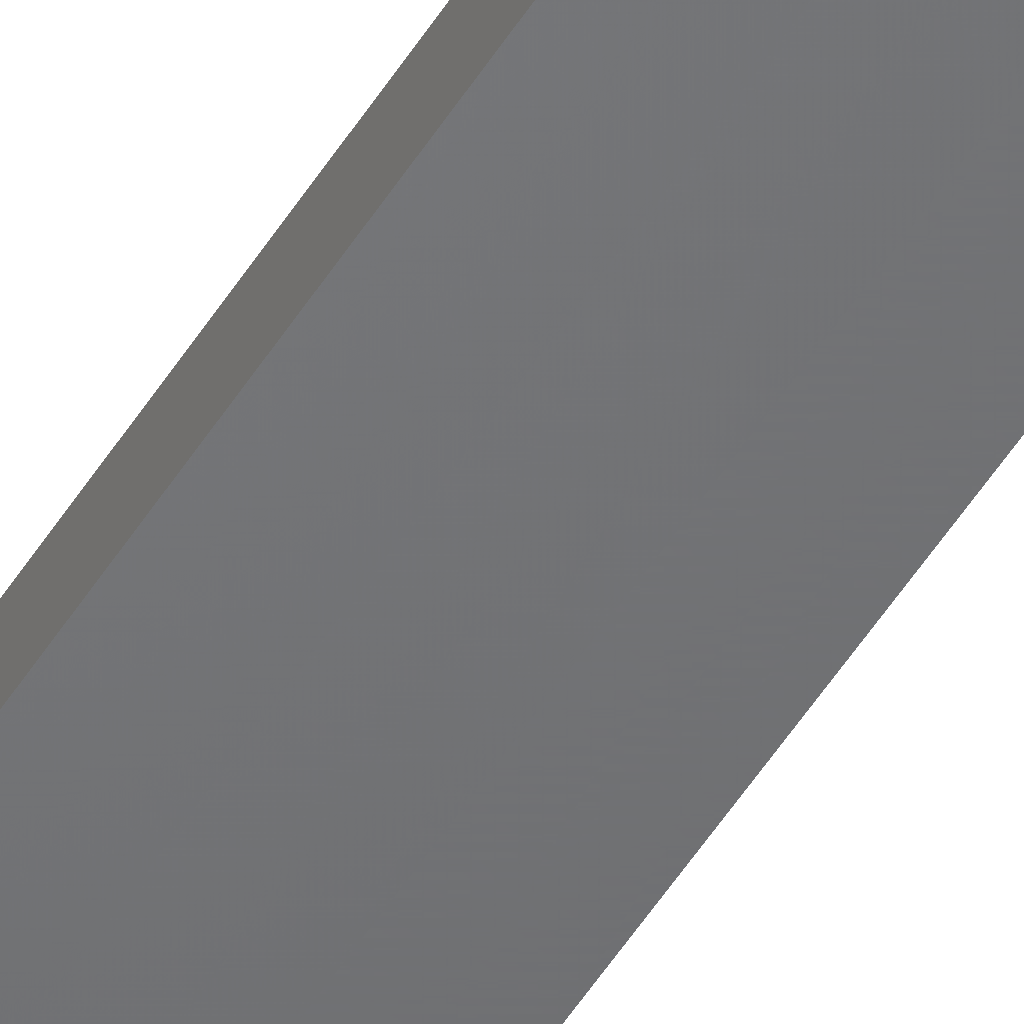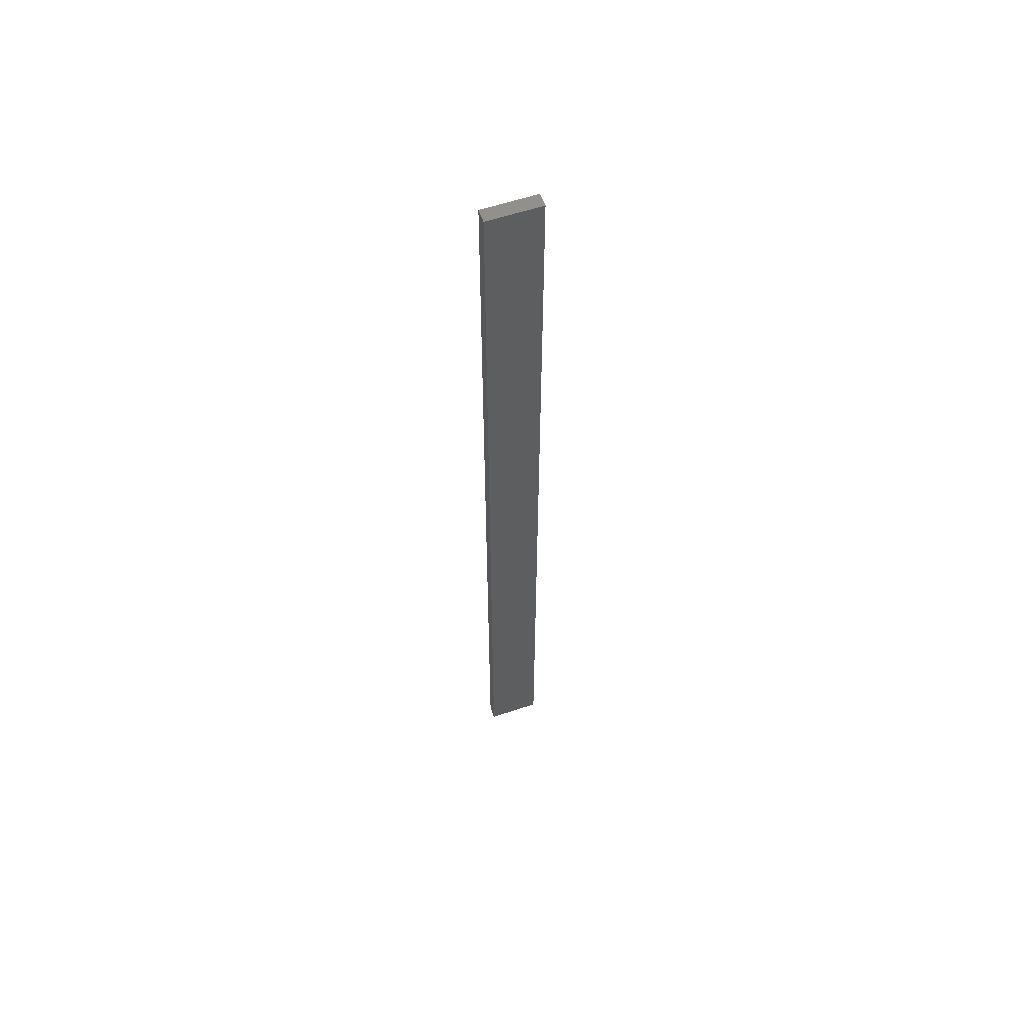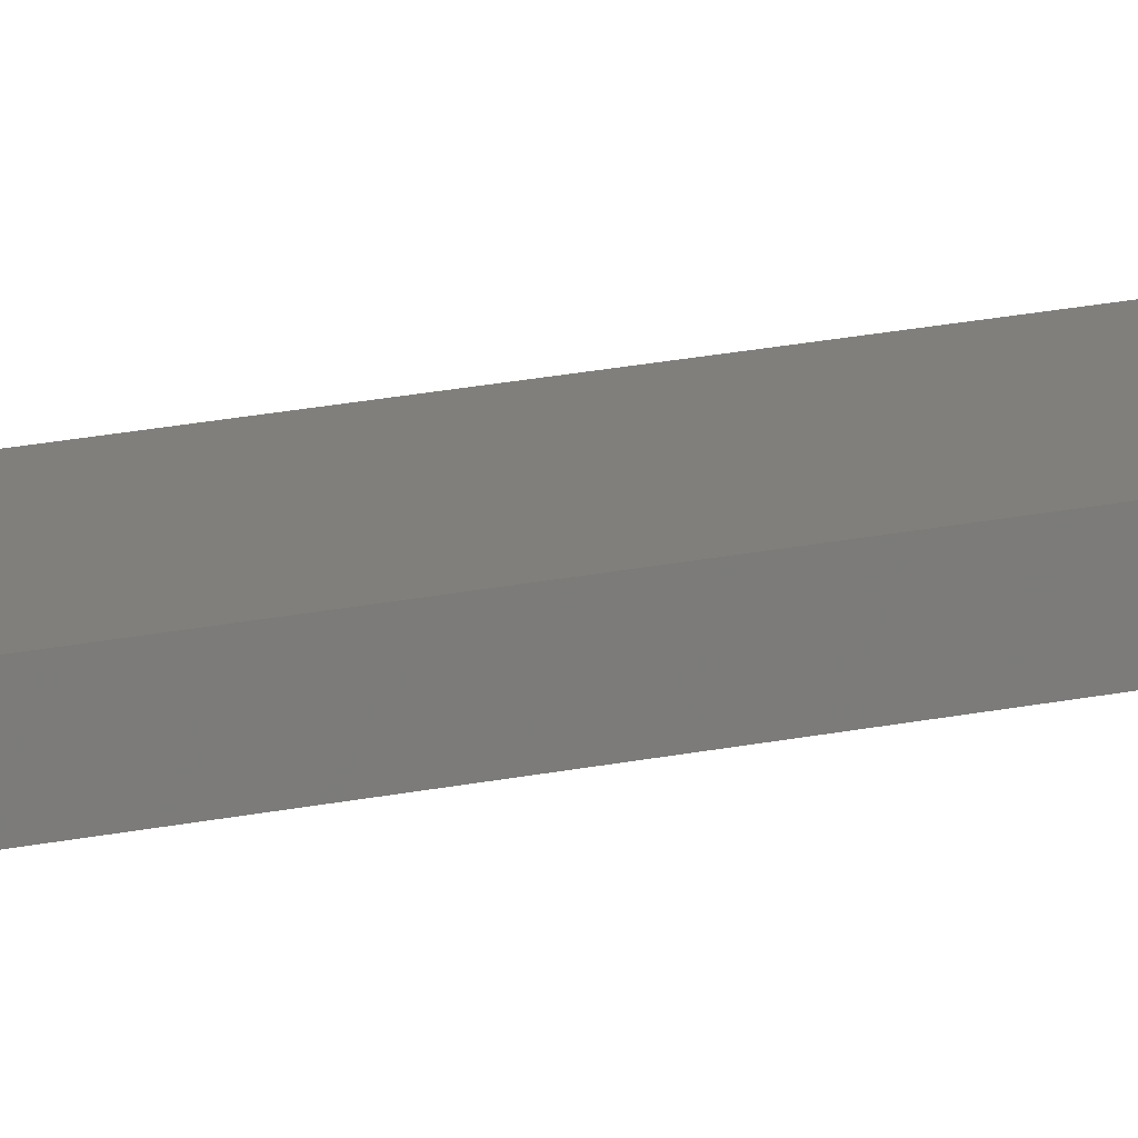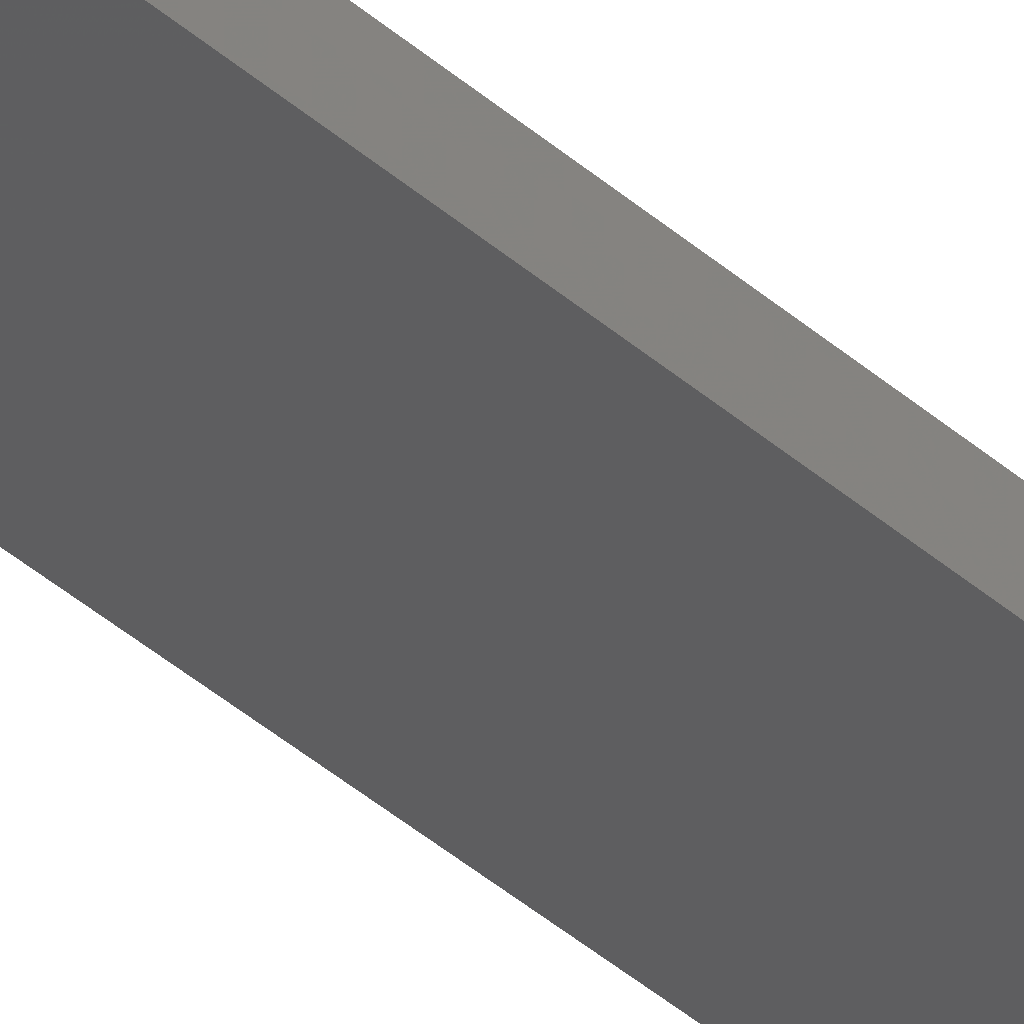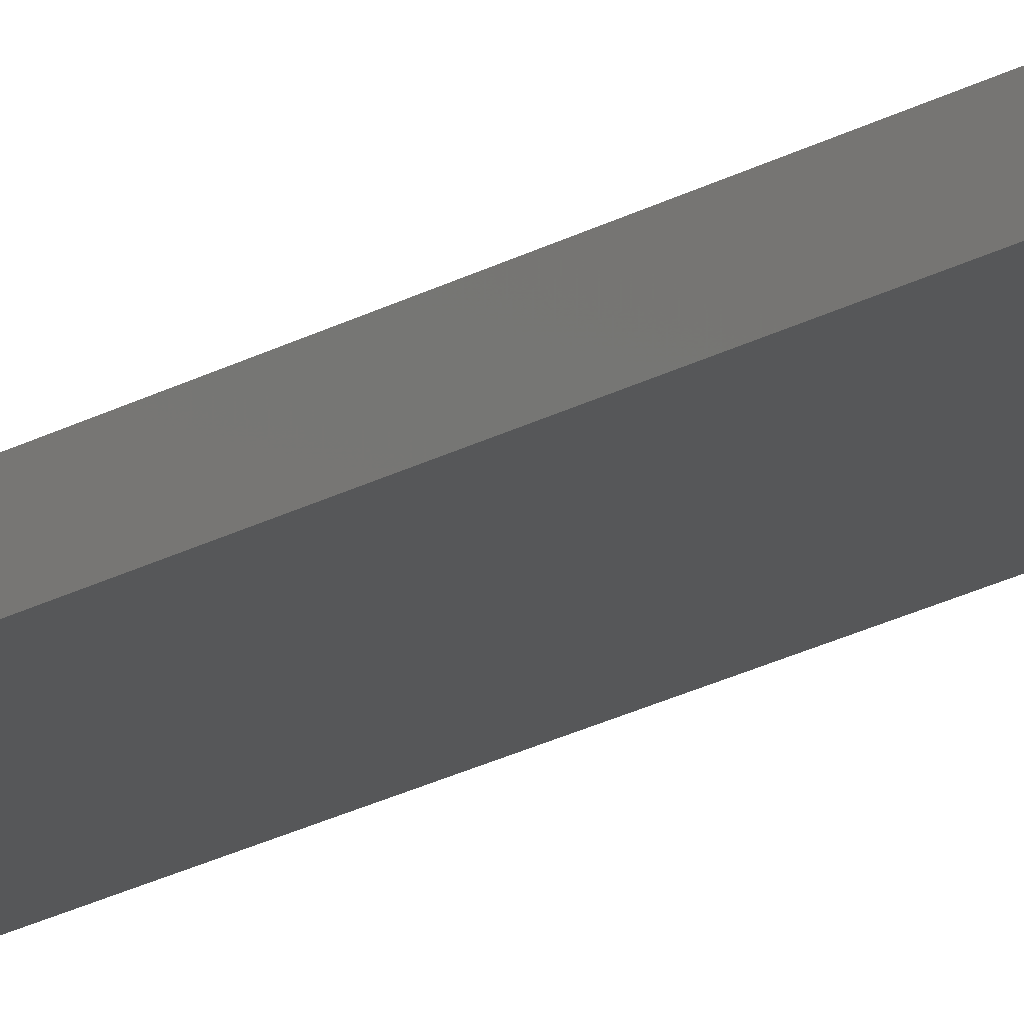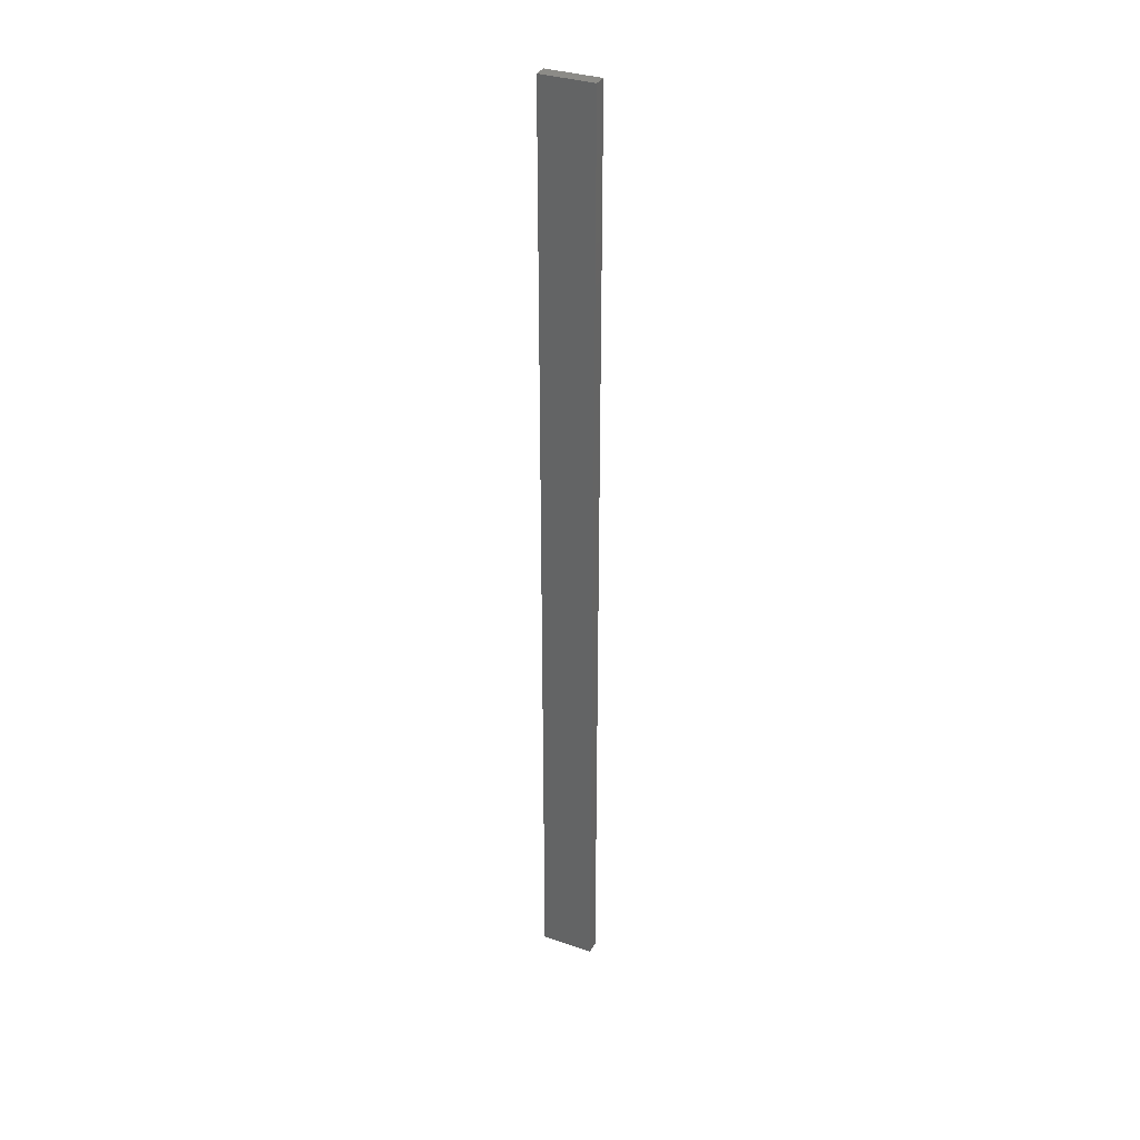
<metadata>
{"format":"stl","ext":"stl","renderer":"f3d","projection":"perspective","resolution":1024,"background":"white","views":[{"elev":-49.4,"azim":-30.2,"up":"+Y"},{"elev":58.8,"azim":-19.0,"up":"+Z"},{"elev":13.1,"azim":-120.9,"up":"+Y"},{"elev":-35.9,"azim":-139.9,"up":"+Y"},{"elev":-16.9,"azim":141.5,"up":"+Y"},{"elev":33.8,"azim":-155.1,"up":"+Z"}]}
</metadata>
<code>
# stl→obj: 16 verts, 28 faces
v 0.4731 4.301 67.56
v 0.4064 4.301 67.56
v 0.4064 4.301 71.15
v 0.4731 4.301 71.15
v 0.5398 4.301 67.56
v 0.5398 4.301 71.15
v 0.6064 4.301 67.56
v 0.6064 4.301 71.15
v 0.6064 4.251 67.56
v 0.6064 4.251 71.15
v 0.4065 4.251 71.15
v 0.4732 4.251 67.56
v 0.4732 4.251 71.15
v 0.4065 4.251 67.56
v 0.5398 4.251 67.56
v 0.5398 4.251 71.15
f 1 2 3
f 1 3 4
f 5 4 6
f 5 1 4
f 7 6 8
f 7 5 6
f 9 7 8
f 9 8 10
f 11 12 13
f 14 12 11
f 13 15 16
f 12 15 13
f 16 9 10
f 15 9 16
f 2 14 11
f 2 11 3
f 9 15 7
f 15 5 7
f 12 1 15
f 15 1 5
f 14 2 12
f 12 2 1
f 16 10 8
f 6 16 8
f 4 13 16
f 4 16 6
f 3 11 13
f 3 13 4

</code>
